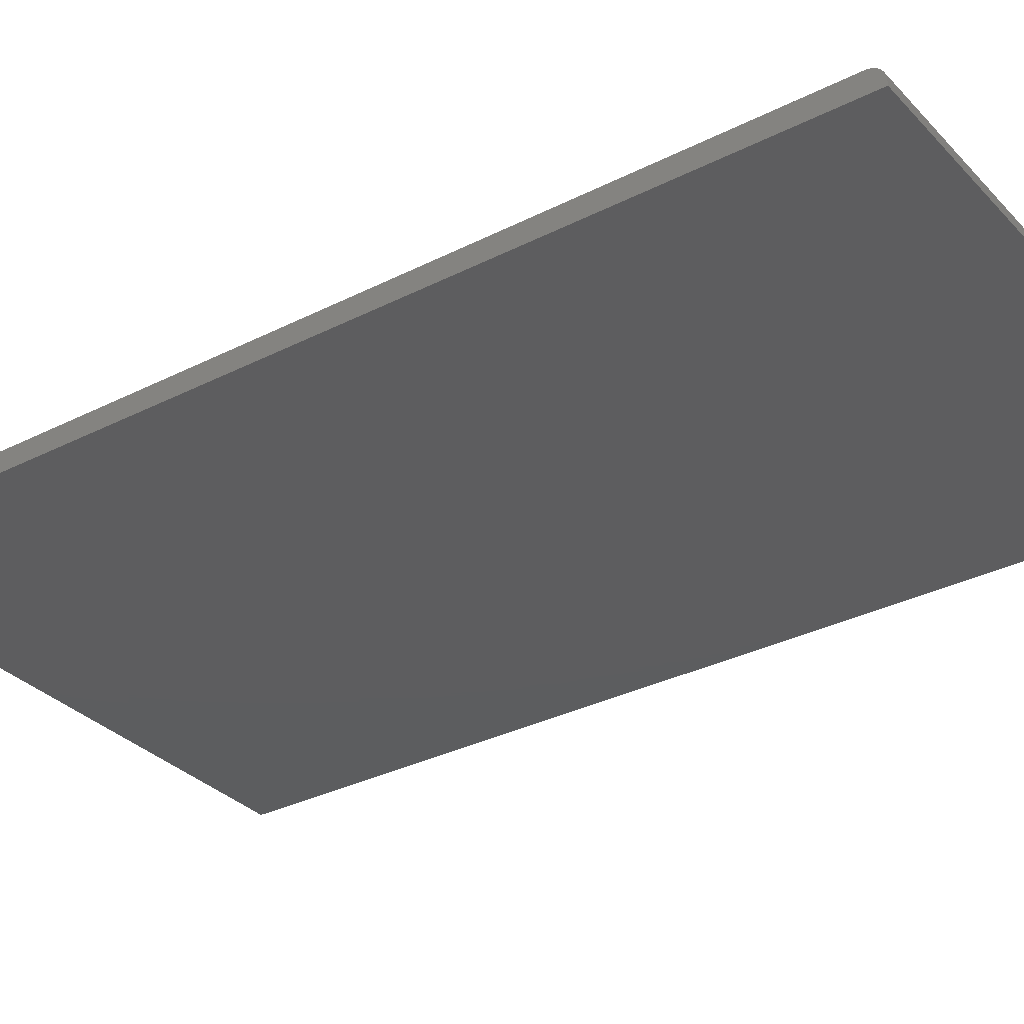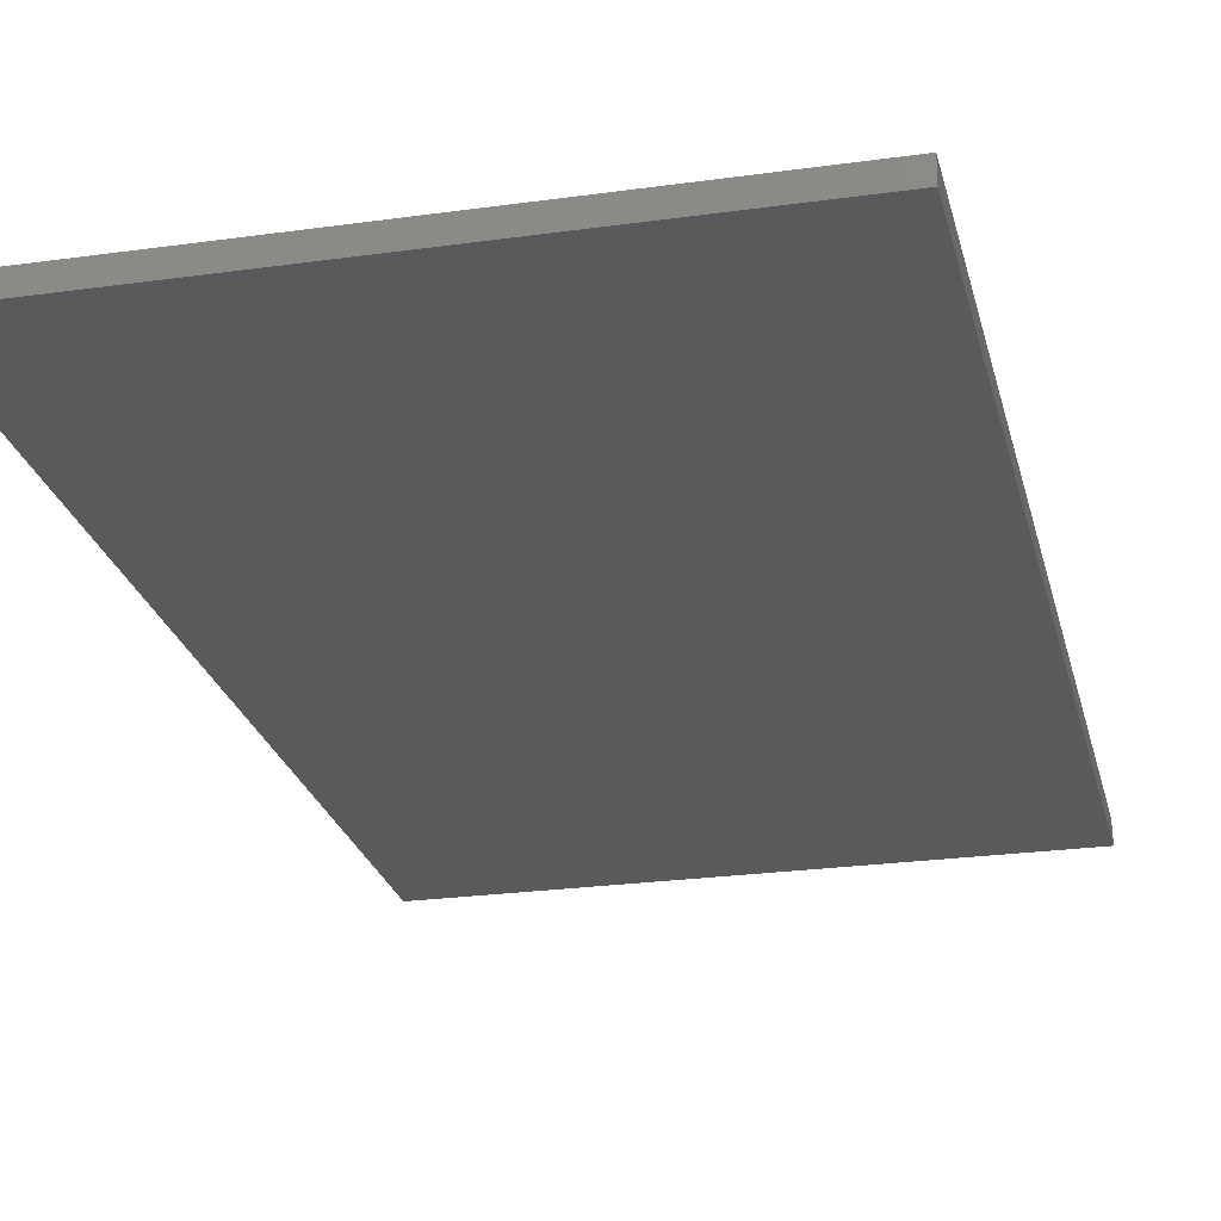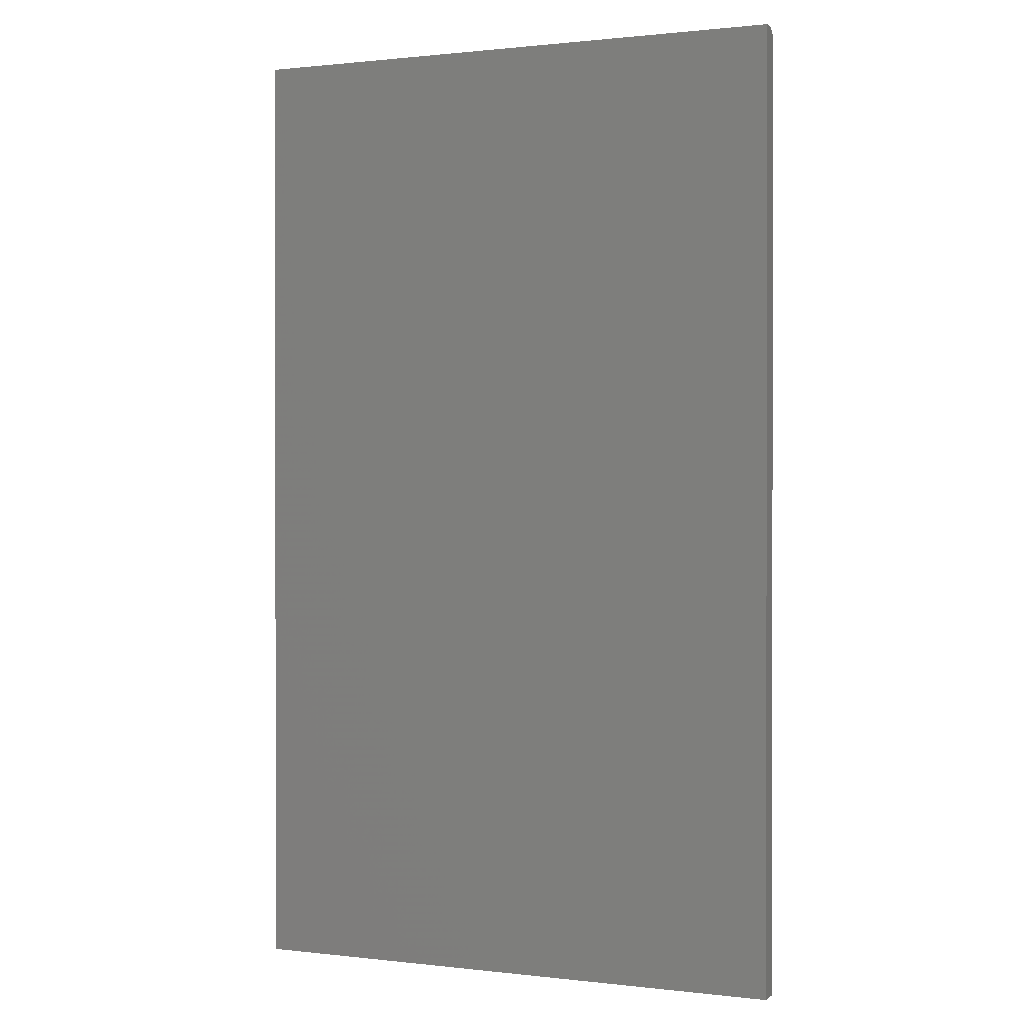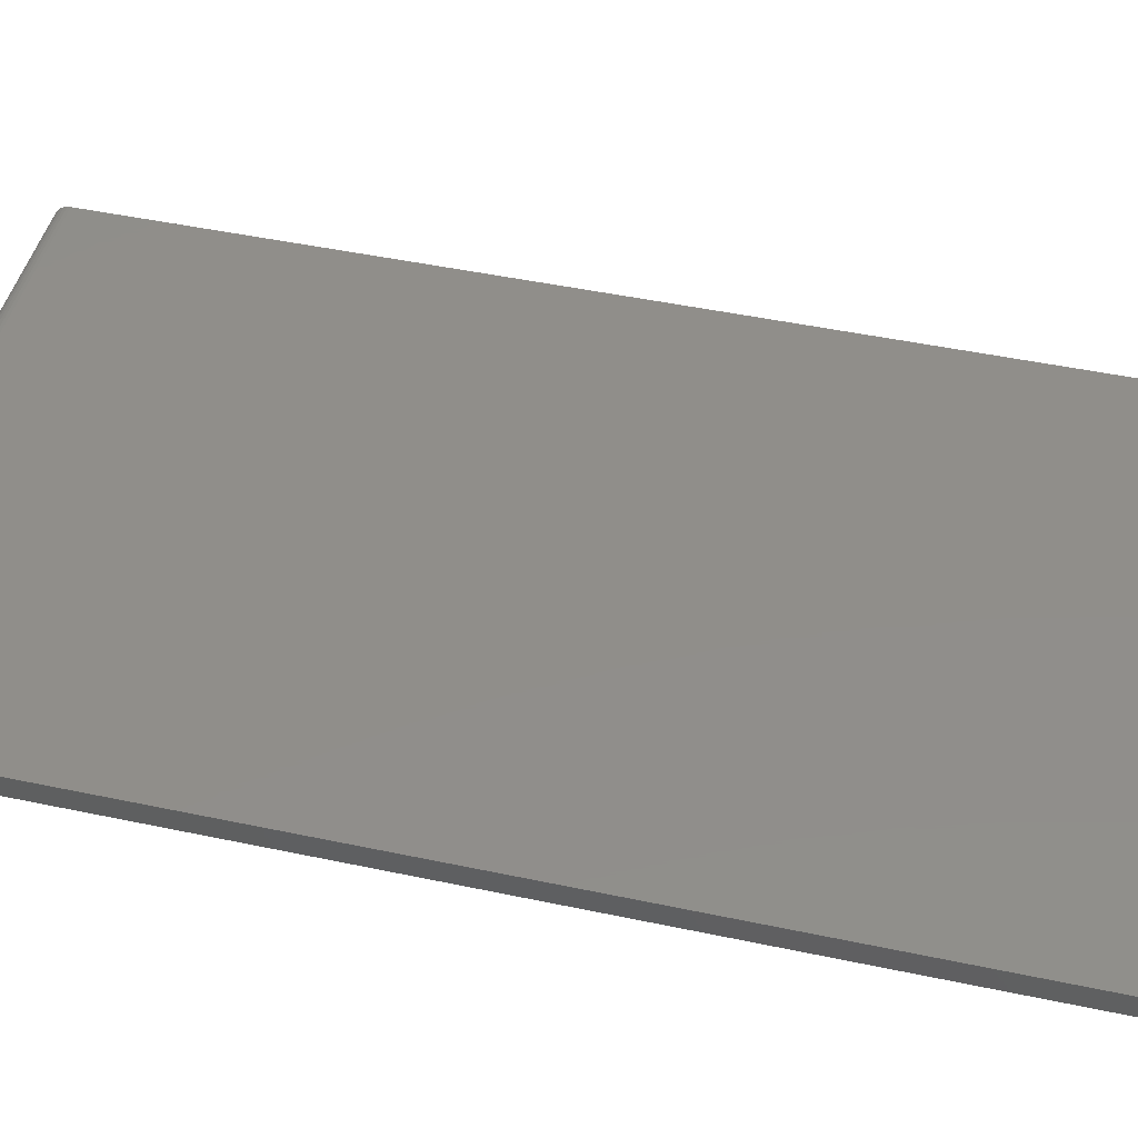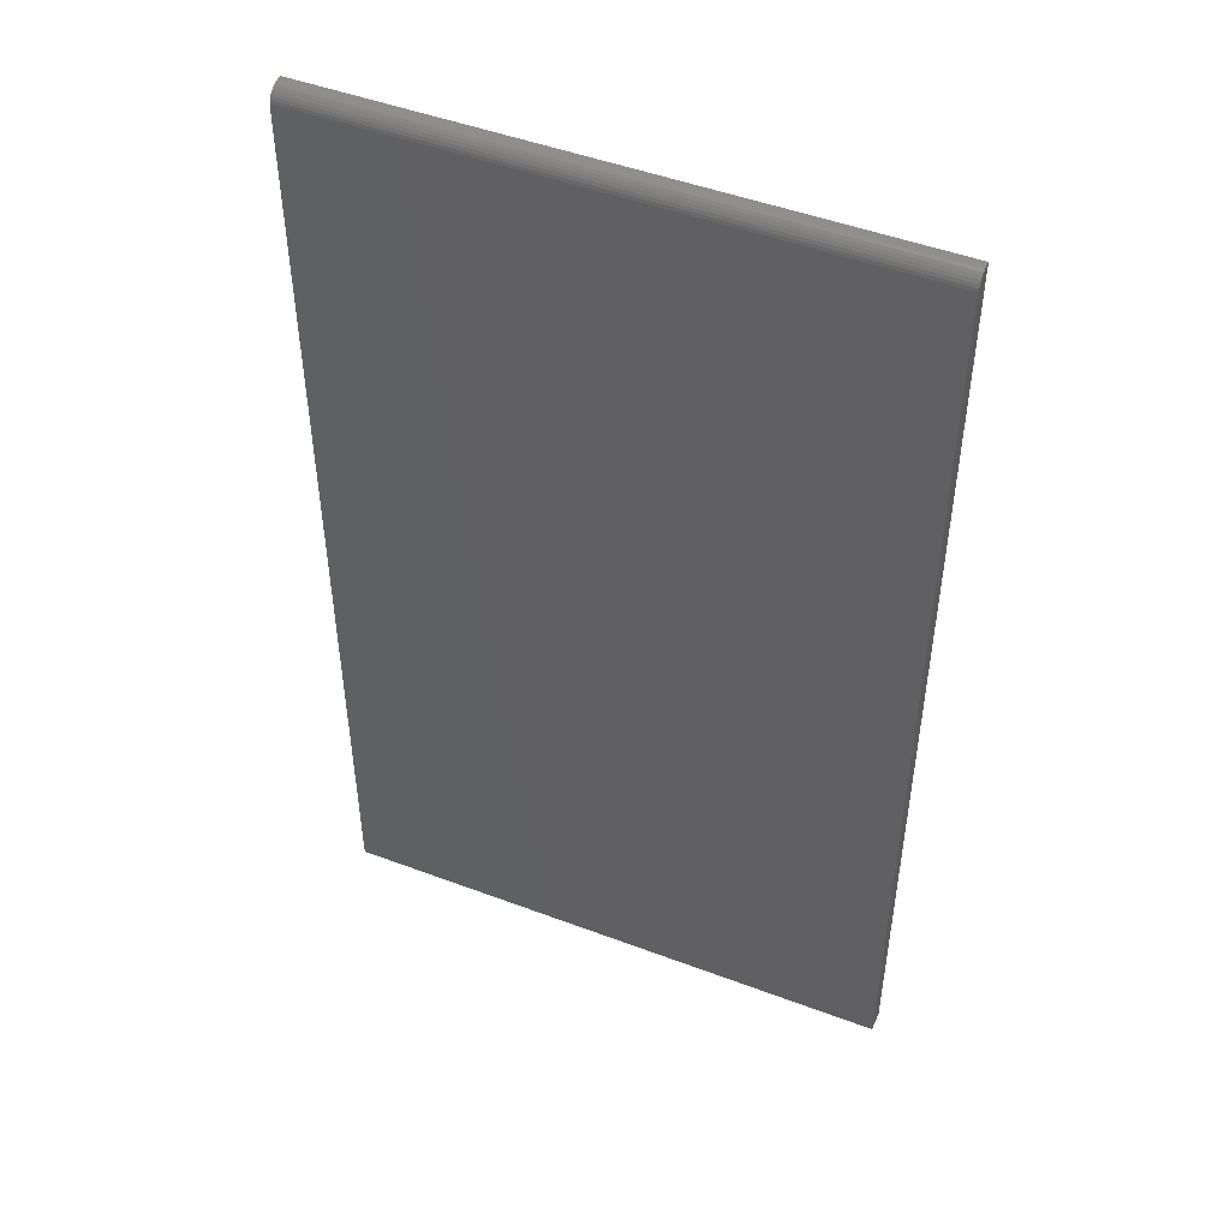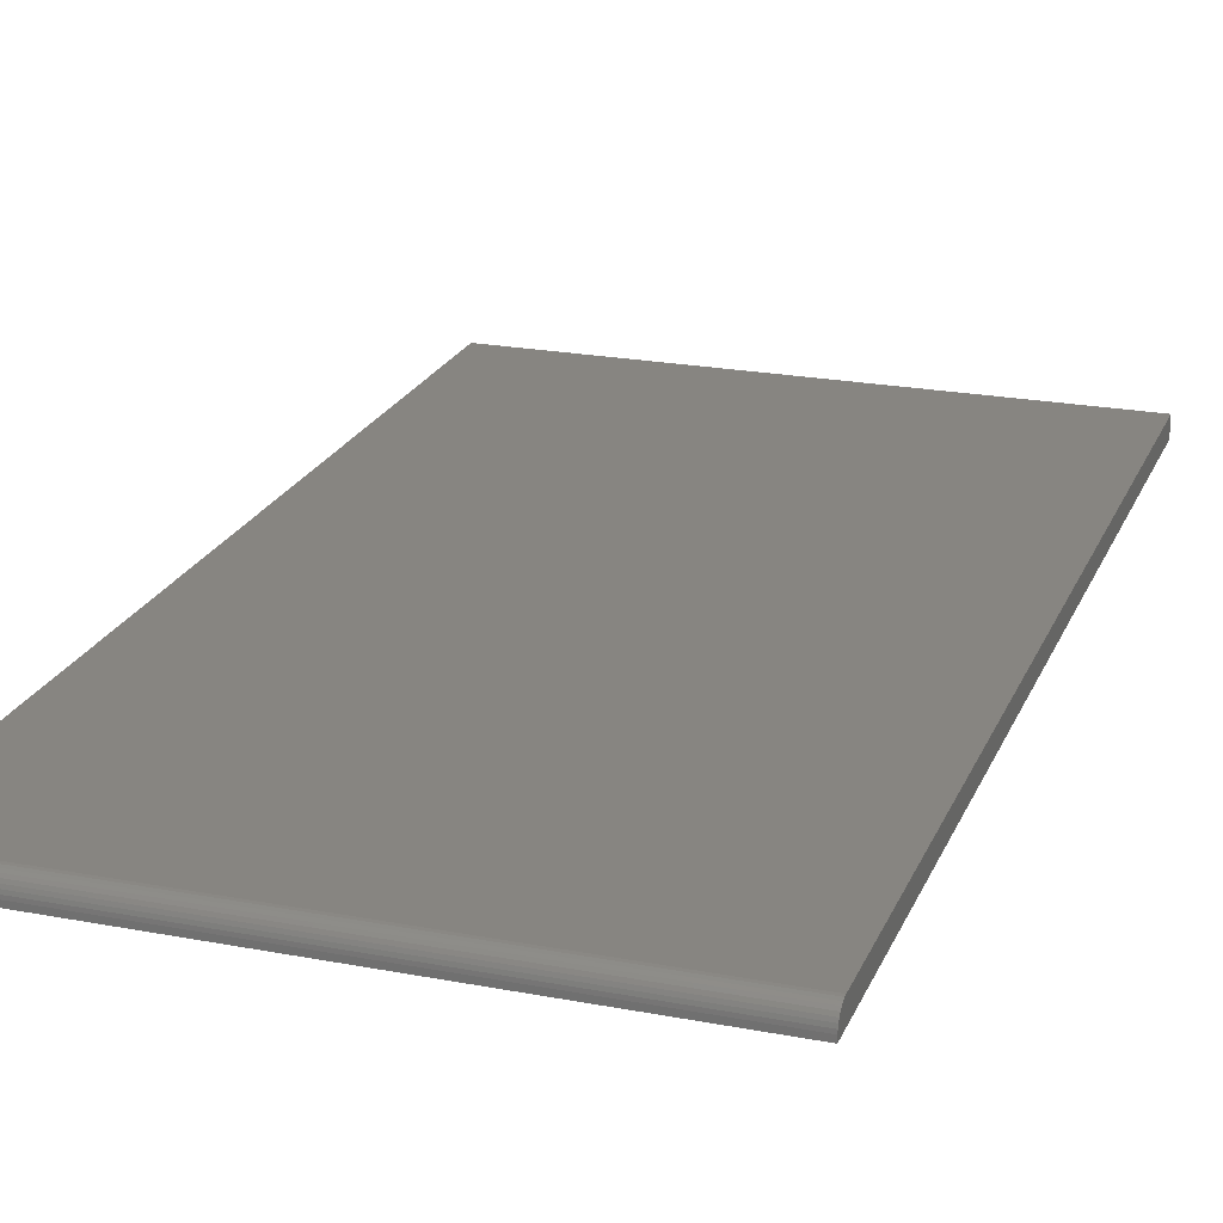
<metadata>
{"format":"stl","ext":"stl","renderer":"f3d","projection":"perspective","resolution":1024,"background":"white","views":[{"elev":-32.3,"azim":-54.6,"up":"+Y"},{"elev":-24.5,"azim":-167.0,"up":"+Y"},{"elev":0.8,"azim":23.7,"up":"+Z"},{"elev":45.8,"azim":103.8,"up":"+Y"},{"elev":48.3,"azim":-157.2,"up":"+Z"},{"elev":22.0,"azim":18.5,"up":"+Y"}]}
</metadata>
<code>
# stl→obj: 24 verts, 44 faces
v -0.4375 0.01562 -0.75
v -0.4375 0.01562 0.7266
v 0.4309 0.01562 -0.75
v 0.4309 0.01562 0.7266
v -0.4375 -0.007812 0.75
v -0.4375 0.001157 0.7482
v -0.4375 -0.01562 0.75
v -0.4375 -0.00324 0.7495
v -0.4375 0.01168 0.7396
v -0.4375 0.01384 0.7355
v -0.4375 0.005209 0.7461
v -0.4375 0.00876 0.7431
v -0.4375 0.01517 0.7311
v -0.4375 -0.01562 -0.75
v 0.4309 -0.01562 0.75
v 0.4309 -0.007812 0.75
v 0.4309 0.005209 0.7461
v 0.4309 -0.00324 0.7495
v 0.4309 0.001157 0.7482
v 0.4309 -0.01562 -0.75
v 0.4309 0.01517 0.7311
v 0.4309 0.01384 0.7355
v 0.4309 0.01168 0.7396
v 0.4309 0.00876 0.7431
f 1 2 3
f 3 2 4
f 5 6 7
f 5 8 6
f 9 10 11
f 11 12 9
f 7 13 2
f 7 2 1
f 7 1 14
f 13 7 6
f 13 6 11
f 13 11 10
f 15 16 7
f 7 16 5
f 16 17 18
f 17 19 18
f 15 20 3
f 15 3 4
f 15 4 21
f 15 21 22
f 15 22 23
f 15 23 24
f 15 24 17
f 15 17 16
f 4 2 21
f 21 2 13
f 21 13 22
f 22 13 10
f 22 10 23
f 23 10 9
f 23 9 24
f 24 9 12
f 24 12 17
f 17 12 11
f 17 11 19
f 19 11 6
f 19 6 18
f 18 6 8
f 18 8 16
f 16 8 5
f 14 20 7
f 7 20 15
f 14 1 20
f 20 1 3

</code>
